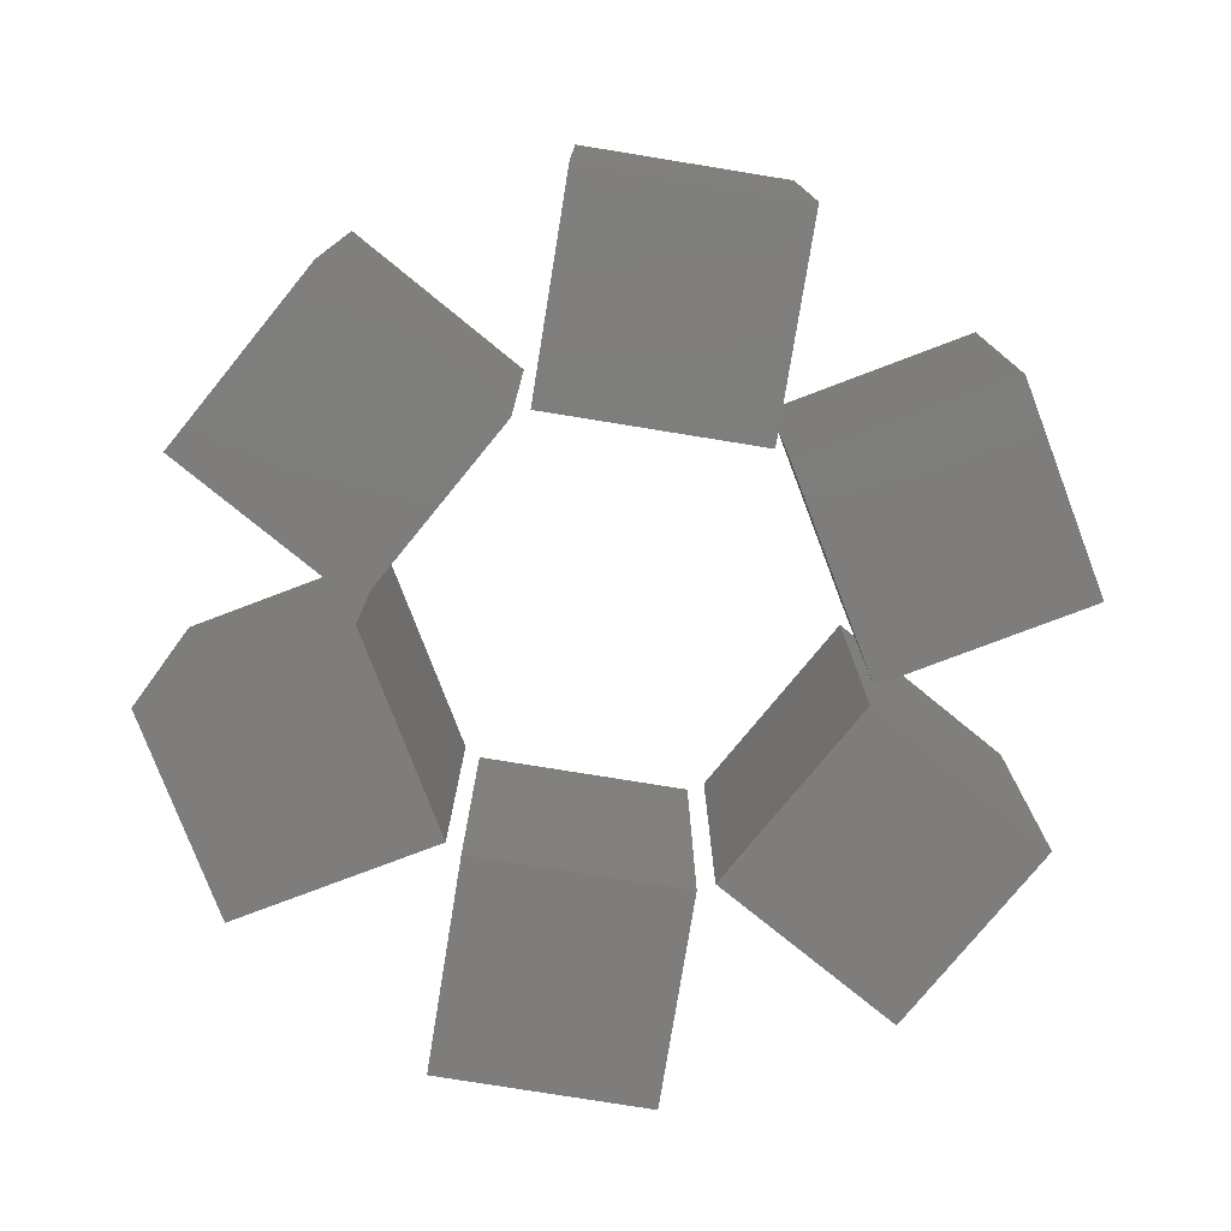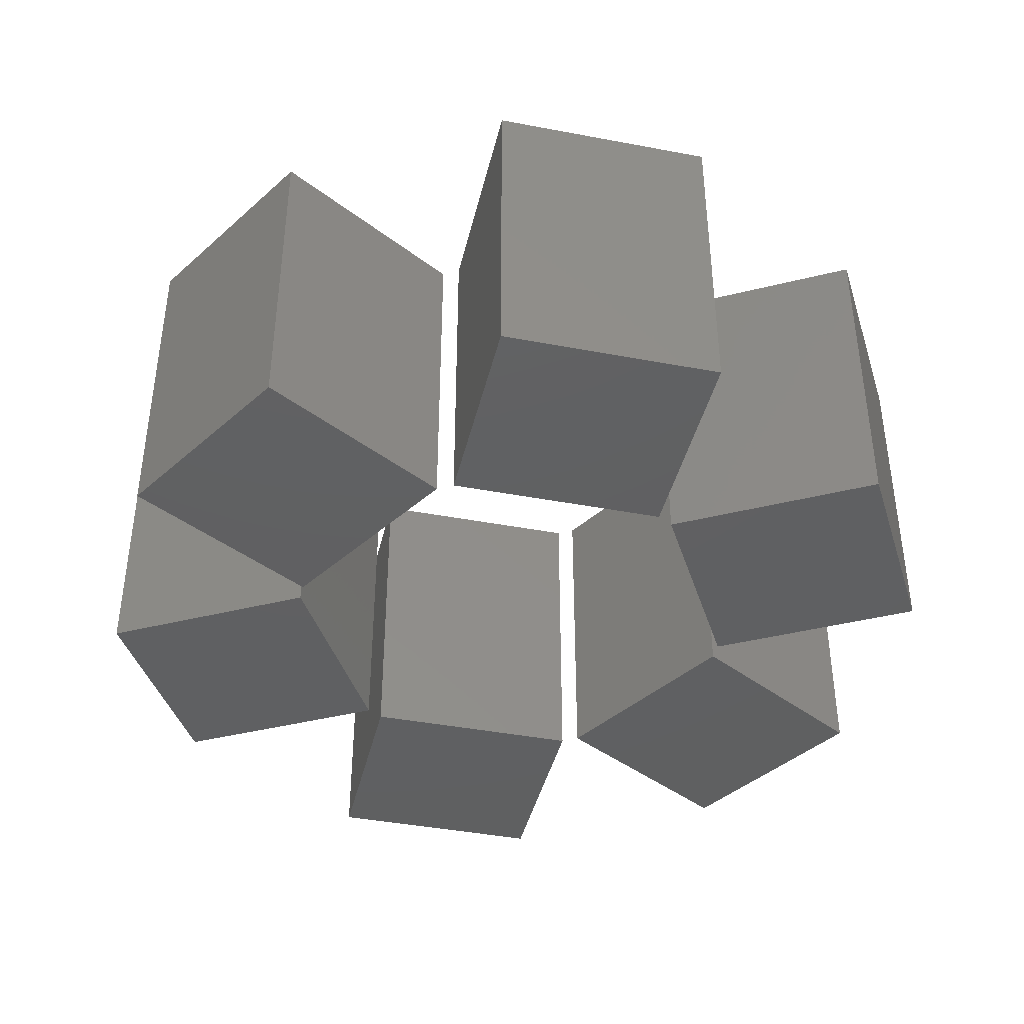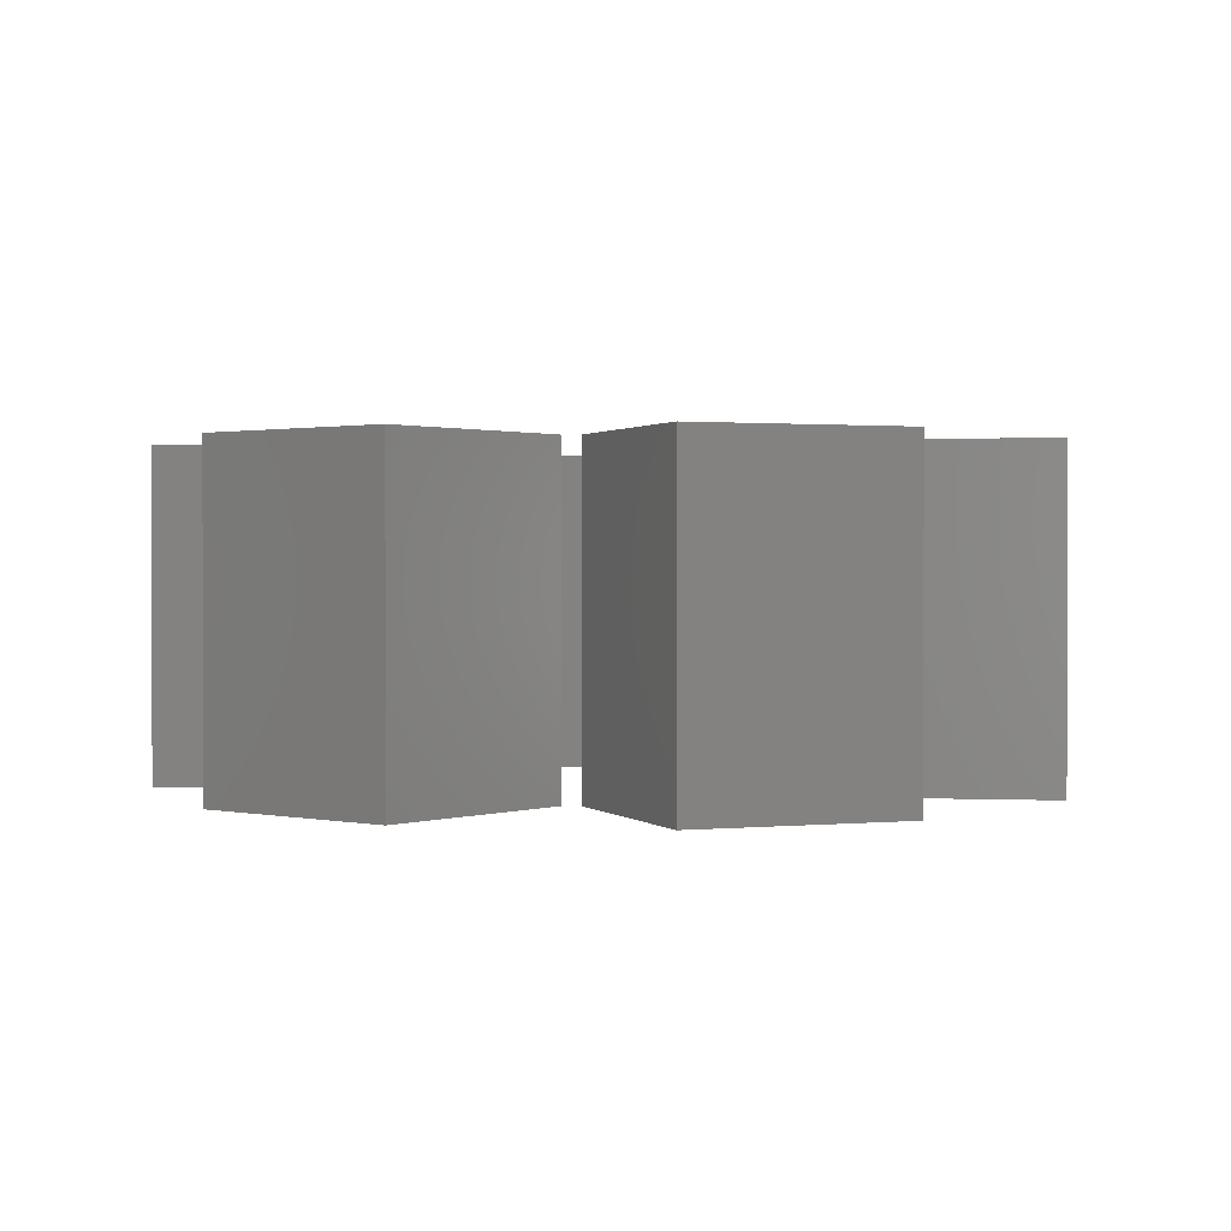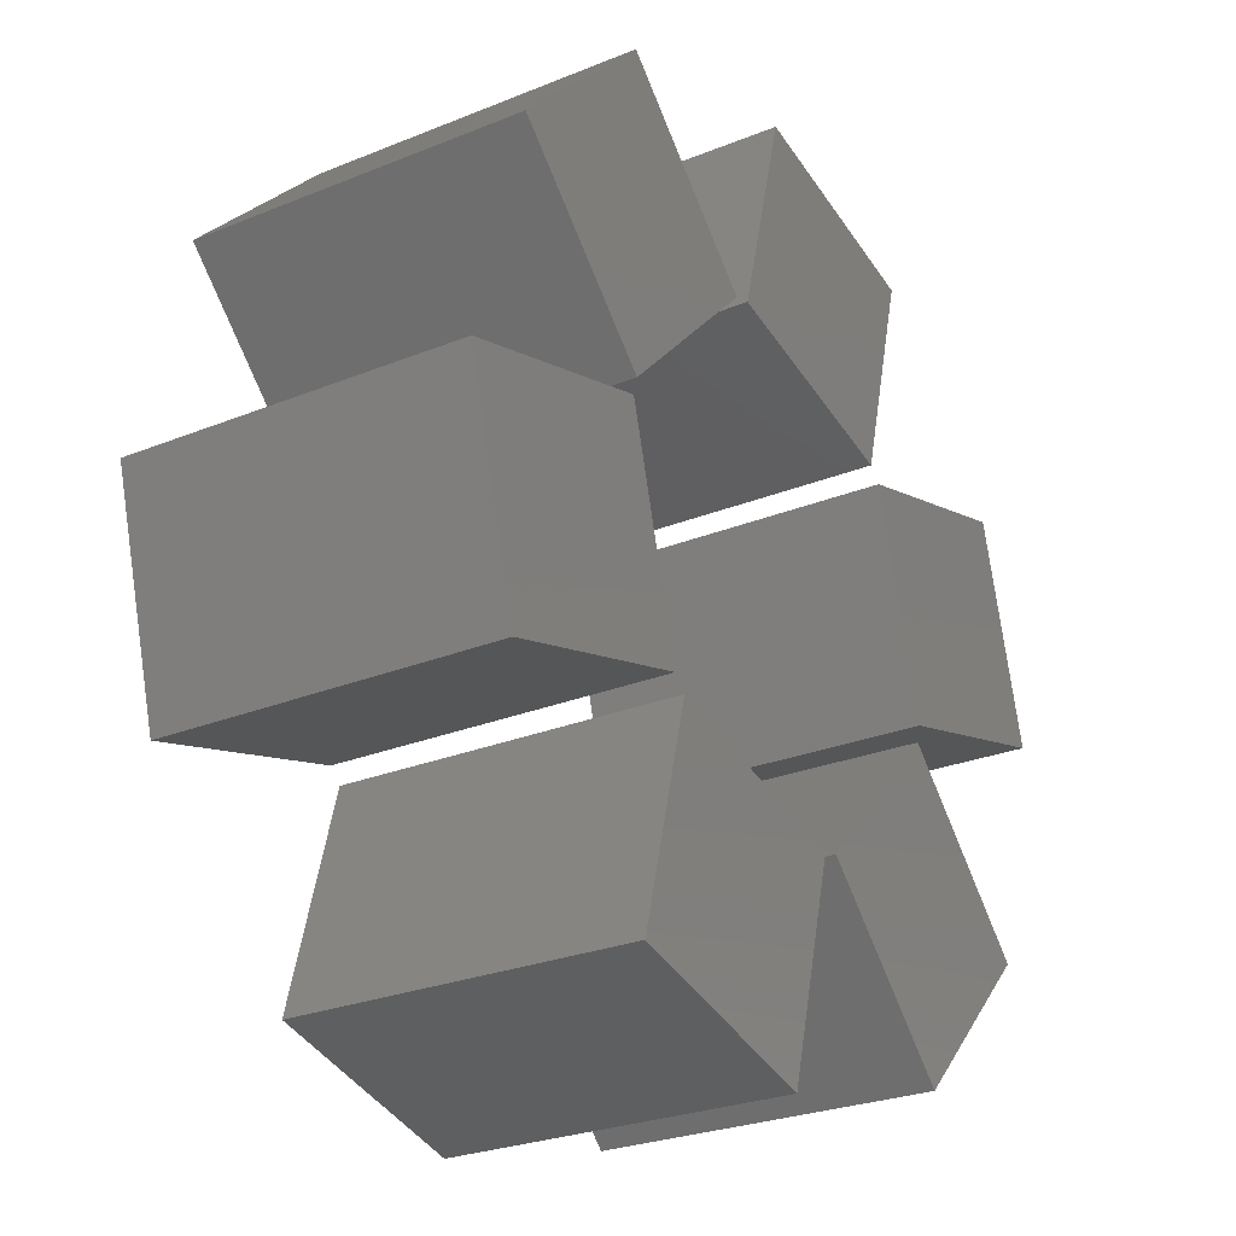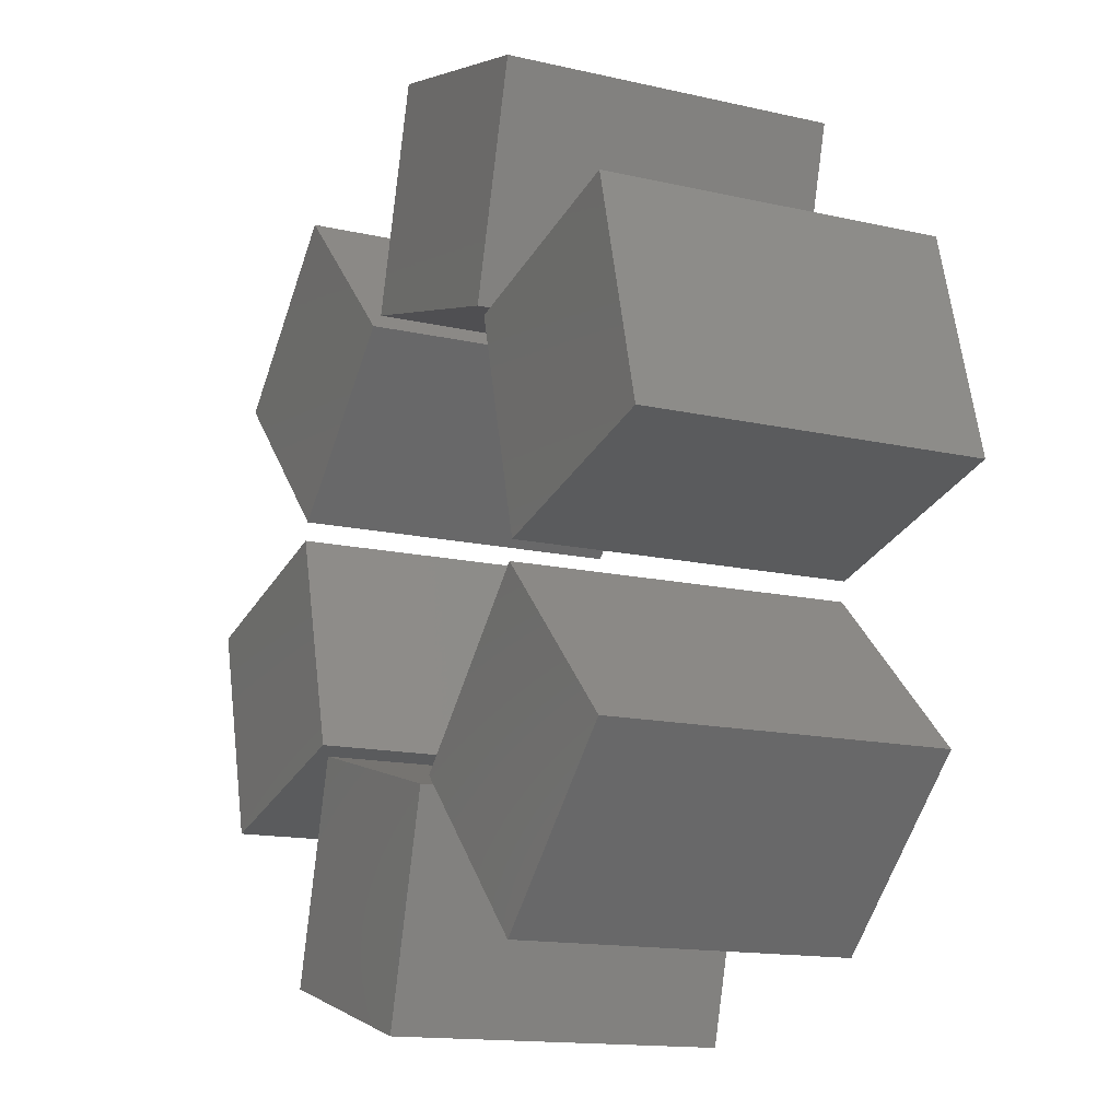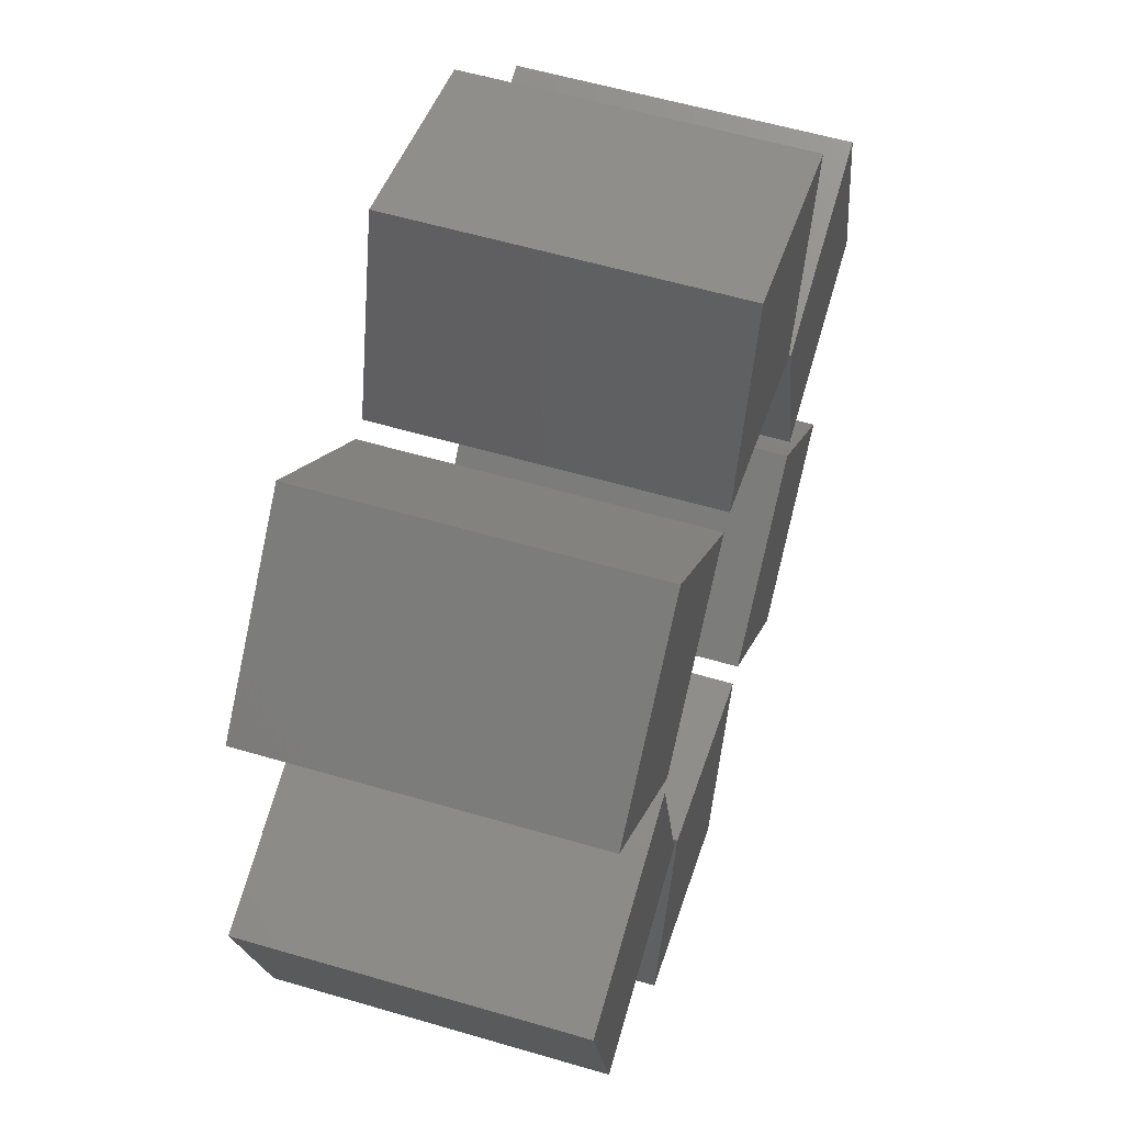
<metadata>
{"format":"stl","ext":"stl","renderer":"f3d","projection":"perspective","resolution":1024,"background":"white","views":[{"elev":-77.2,"azim":-84.2,"up":"+Z"},{"elev":-41.1,"azim":152.0,"up":"+Z"},{"elev":1.1,"azim":-35.7,"up":"+Z"},{"elev":-26.2,"azim":-57.2,"up":"+Y"},{"elev":-14.1,"azim":62.8,"up":"+Y"},{"elev":57.5,"azim":-73.0,"up":"+Y"}]}
</metadata>
<code>
# stl→obj: 96 verts, 144 faces
v 2.499 205.8 75.05
v 100.7 179.5 75.05
v -23.82 107.6 75.05
v 74.41 81.24 75.05
v 100.7 179.5 -75.05
v 2.499 205.8 -75.05
v 74.41 81.24 -75.05
v -23.82 107.6 -75.05
v 2.217 206.3 -75.85
v -24.31 107.3 -75.85
v 2.217 206.3 75.85
v -24.31 107.3 75.85
v 101.2 179.8 -75.85
v 101.2 179.8 75.85
v 74.69 80.75 -75.85
v 74.69 80.75 75.85
v -177 105.1 75.05
v -105.1 177 75.05
v -105.1 33.15 75.05
v -33.15 105.1 75.05
v -105.1 177 -75.05
v -177 105.1 -75.05
v -33.15 105.1 -75.05
v -105.1 33.15 -75.05
v -177.5 105.1 -75.85
v -105.1 32.58 -75.85
v -177.5 105.1 75.85
v -105.1 32.58 75.85
v -105.1 177.5 -75.85
v -105.1 177.5 75.85
v -32.58 105.1 -75.85
v -32.58 105.1 75.85
v -179.5 -100.7 75.05
v -205.8 -2.499 75.05
v -81.24 -74.41 75.05
v -107.6 23.82 75.05
v -205.8 -2.499 -75.05
v -179.5 -100.7 -75.05
v -107.6 23.82 -75.05
v -81.24 -74.41 -75.05
v -179.8 -101.2 -75.85
v -80.75 -74.69 -75.85
v -179.8 -101.2 75.85
v -80.75 -74.69 75.85
v -206.3 -2.217 -75.85
v -206.3 -2.217 75.85
v -107.3 24.31 -75.85
v -107.3 24.31 75.85
v -2.499 -205.8 75.05
v -100.7 -179.5 75.05
v 23.82 -107.6 75.05
v -74.41 -81.24 75.05
v -100.7 -179.5 -75.05
v -2.499 -205.8 -75.05
v -74.41 -81.24 -75.05
v 23.82 -107.6 -75.05
v -2.217 -206.3 -75.85
v 24.31 -107.3 -75.85
v -2.217 -206.3 75.85
v 24.31 -107.3 75.85
v -101.2 -179.8 -75.85
v -101.2 -179.8 75.85
v -74.69 -80.75 -75.85
v -74.69 -80.75 75.85
v 177 -105.1 75.05
v 105.1 -177 75.05
v 105.1 -33.15 75.05
v 33.15 -105.1 75.05
v 105.1 -177 -75.05
v 177 -105.1 -75.05
v 33.15 -105.1 -75.05
v 105.1 -33.15 -75.05
v 177.5 -105.1 -75.85
v 105.1 -32.58 -75.85
v 177.5 -105.1 75.85
v 105.1 -32.58 75.85
v 105.1 -177.5 -75.85
v 105.1 -177.5 75.85
v 32.58 -105.1 -75.85
v 32.58 -105.1 75.85
v 179.5 100.7 75.05
v 205.8 2.499 75.05
v 81.24 74.41 75.05
v 107.6 -23.82 75.05
v 205.8 2.499 -75.05
v 179.5 100.7 -75.05
v 107.6 -23.82 -75.05
v 81.24 74.41 -75.05
v 179.8 101.2 -75.85
v 80.75 74.69 -75.85
v 179.8 101.2 75.85
v 80.75 74.69 75.85
v 206.3 2.217 -75.85
v 206.3 2.217 75.85
v 107.3 -24.31 -75.85
v 107.3 -24.31 75.85
f 1 2 3
f 3 2 4
f 5 6 7
f 7 6 8
f 2 1 5
f 5 1 6
f 4 2 7
f 7 2 5
f 3 4 8
f 8 4 7
f 1 3 6
f 6 3 8
f 9 10 11
f 11 10 12
f 13 9 14
f 14 9 11
f 15 13 16
f 16 13 14
f 10 15 12
f 12 15 16
f 15 10 13
f 13 10 9
f 12 16 11
f 11 16 14
f 17 18 19
f 19 18 20
f 21 22 23
f 23 22 24
f 18 17 21
f 21 17 22
f 20 18 23
f 23 18 21
f 19 20 24
f 24 20 23
f 17 19 22
f 22 19 24
f 25 26 27
f 27 26 28
f 29 25 30
f 30 25 27
f 31 29 32
f 32 29 30
f 26 31 28
f 28 31 32
f 31 26 29
f 29 26 25
f 28 32 27
f 27 32 30
f 33 34 35
f 35 34 36
f 37 38 39
f 39 38 40
f 34 33 37
f 37 33 38
f 36 34 39
f 39 34 37
f 35 36 40
f 40 36 39
f 33 35 38
f 38 35 40
f 41 42 43
f 43 42 44
f 45 41 46
f 46 41 43
f 47 45 48
f 48 45 46
f 42 47 44
f 44 47 48
f 47 42 45
f 45 42 41
f 44 48 43
f 43 48 46
f 49 50 51
f 51 50 52
f 53 54 55
f 55 54 56
f 50 49 53
f 53 49 54
f 52 50 55
f 55 50 53
f 51 52 56
f 56 52 55
f 49 51 54
f 54 51 56
f 57 58 59
f 59 58 60
f 61 57 62
f 62 57 59
f 63 61 64
f 64 61 62
f 58 63 60
f 60 63 64
f 63 58 61
f 61 58 57
f 60 64 59
f 59 64 62
f 65 66 67
f 67 66 68
f 69 70 71
f 71 70 72
f 66 65 69
f 69 65 70
f 68 66 71
f 71 66 69
f 67 68 72
f 72 68 71
f 65 67 70
f 70 67 72
f 73 74 75
f 75 74 76
f 77 73 78
f 78 73 75
f 79 77 80
f 80 77 78
f 74 79 76
f 76 79 80
f 79 74 77
f 77 74 73
f 76 80 75
f 75 80 78
f 81 82 83
f 83 82 84
f 85 86 87
f 87 86 88
f 82 81 85
f 85 81 86
f 84 82 87
f 87 82 85
f 83 84 88
f 88 84 87
f 81 83 86
f 86 83 88
f 89 90 91
f 91 90 92
f 93 89 94
f 94 89 91
f 95 93 96
f 96 93 94
f 90 95 92
f 92 95 96
f 95 90 93
f 93 90 89
f 92 96 91
f 91 96 94

</code>
